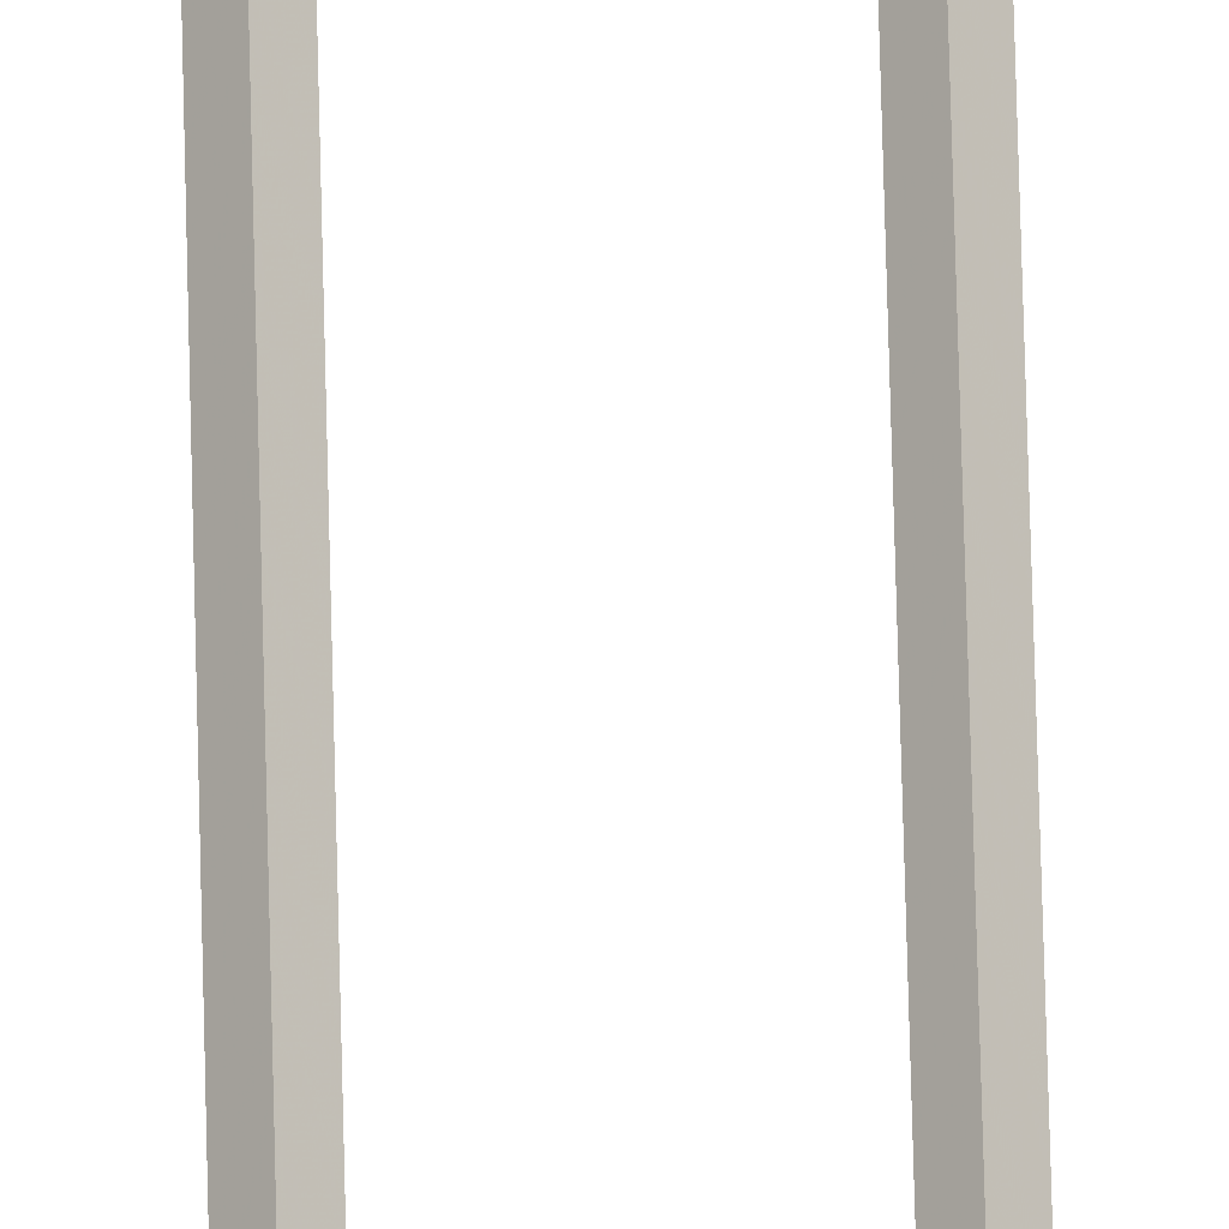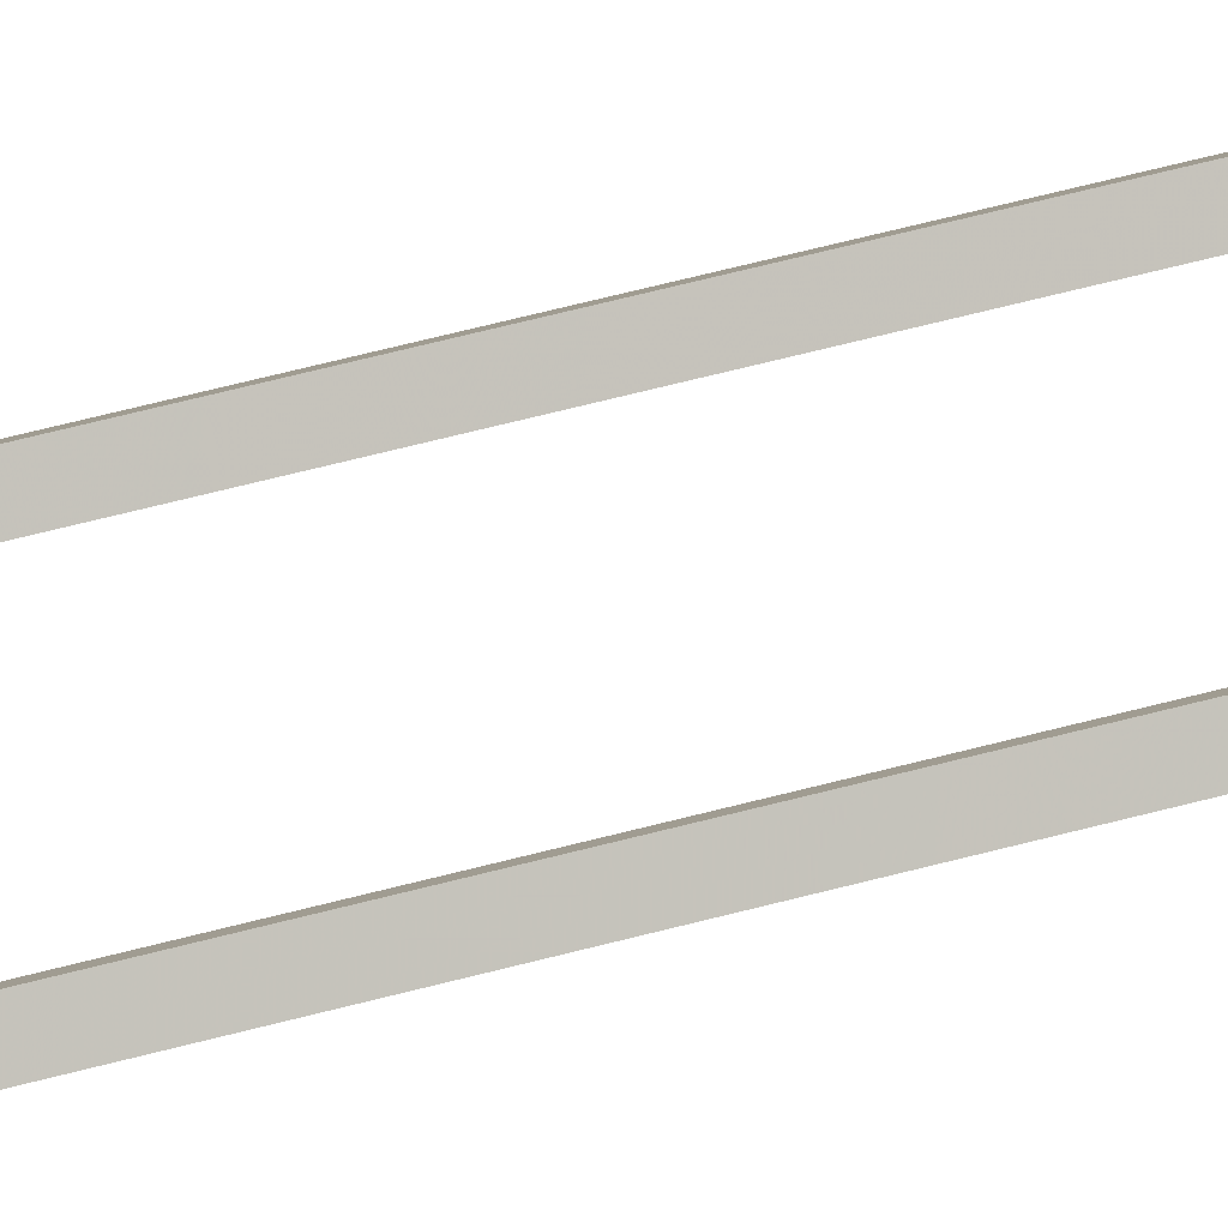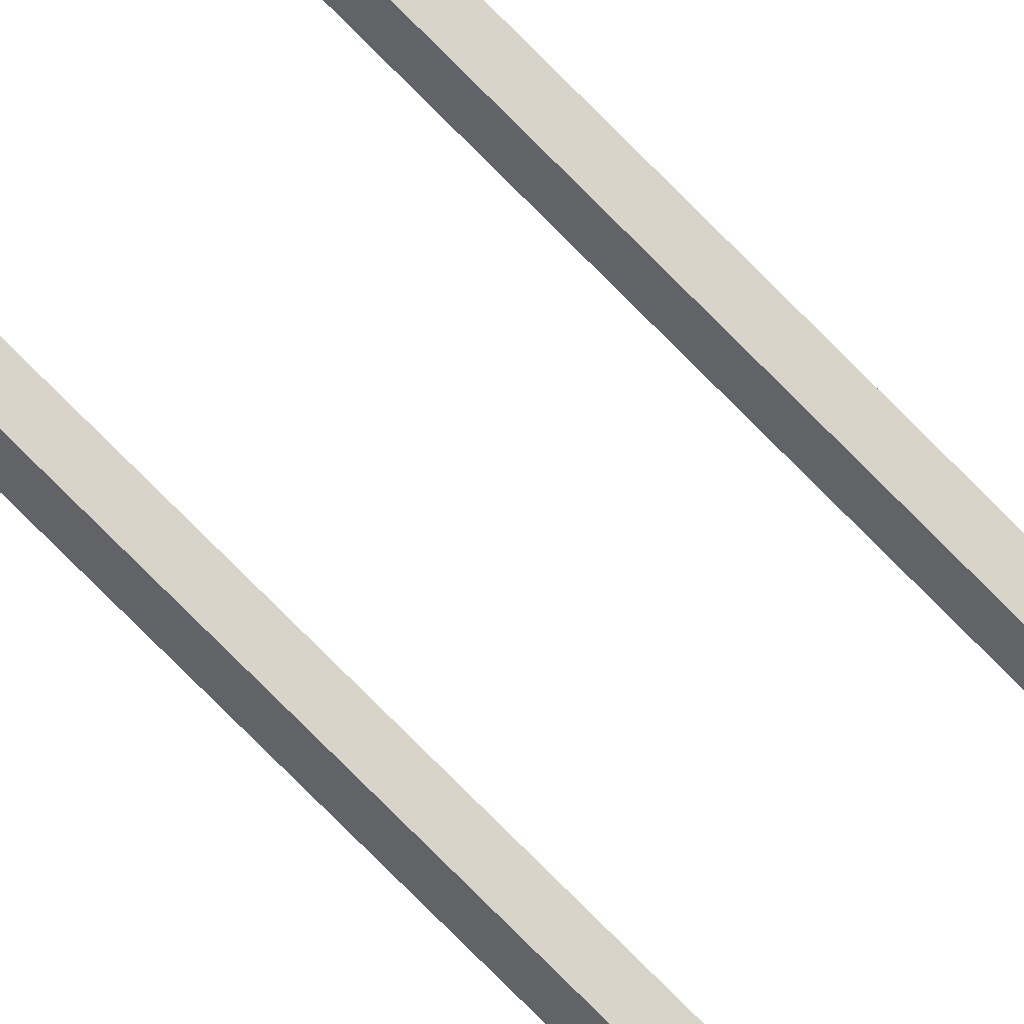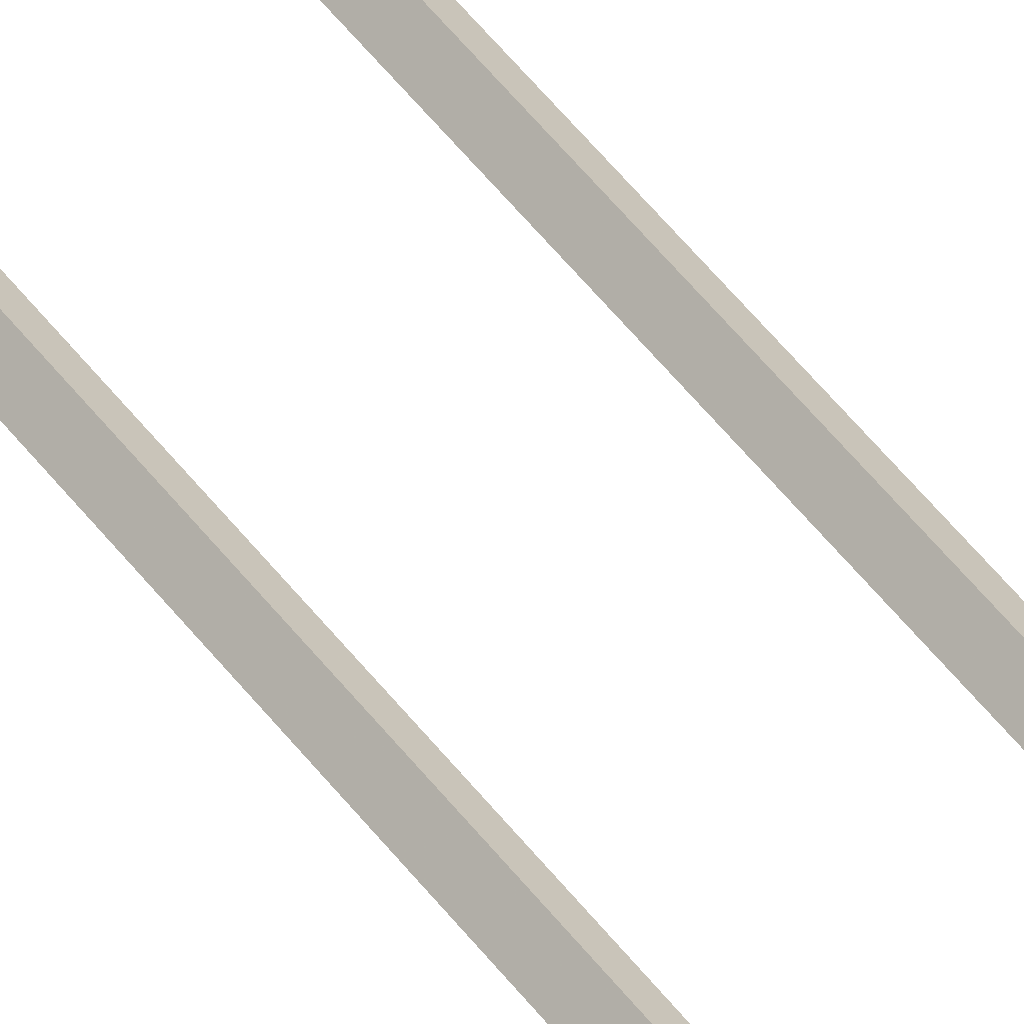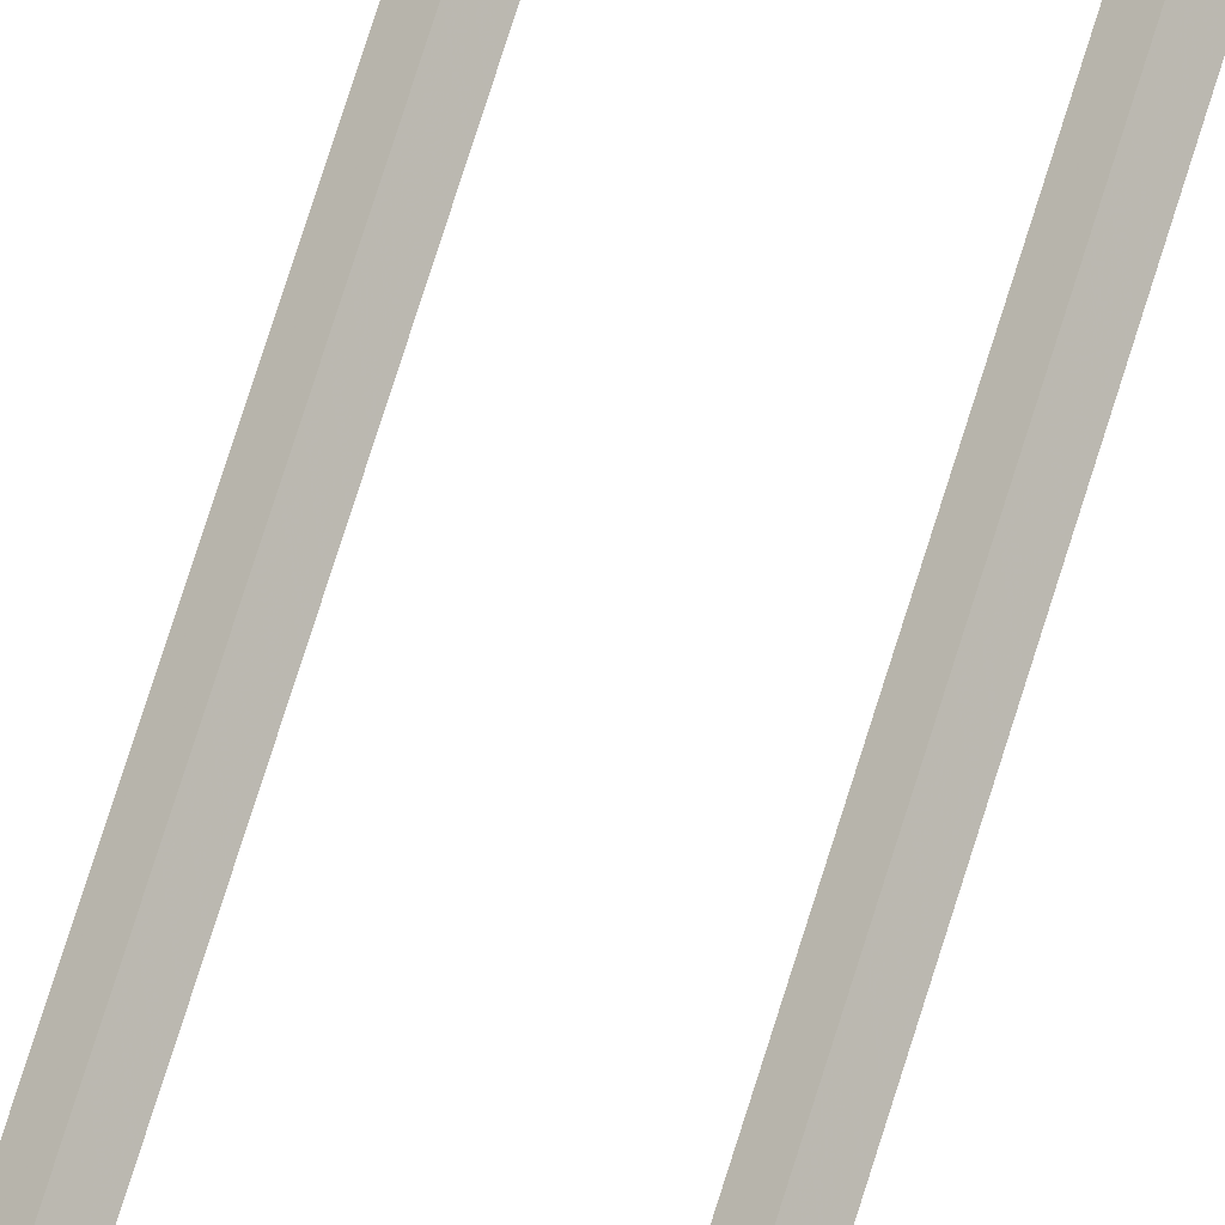
<metadata>
{"format":"obj","ext":"obj","renderer":"f3d","projection":"perspective","resolution":1024,"background":"white","views":[{"elev":74.6,"azim":178.5,"up":"+Z"},{"elev":47.3,"azim":72.1,"up":"+Z"},{"elev":-76.1,"azim":-135.3,"up":"+Z"},{"elev":50.1,"azim":144.6,"up":"+Z"},{"elev":67.4,"azim":-163.3,"up":"+Z"}]}
</metadata>
<code>
g base_node_73_32
v -40.49 15.64 28.9
v -40.59 15.61 28.8
v -40.49 15.64 28.7
v -40.4 15.66 28.8
v -40.52 15.73 28.9
v -40.61 15.71 28.8
v -40.52 15.73 28.7
v -40.42 15.76 28.8
f 1 2 3 4
f 6 2 1 5
f 5 1 4 8
f 6 5 8 7
f 8 4 3 7
f 7 3 2 6
g base_node_73_32
v -40.45 15.4 28.9
v -40.55 15.38 28.8
v -40.45 15.4 28.7
v -40.35 15.42 28.8
v -40.49 15.64 28.9
v -40.59 15.62 28.8
v -40.49 15.64 28.7
v -40.4 15.65 28.8
f 9 10 11 12
f 14 10 9 13
f 13 9 12 16
f 14 13 16 15
f 16 12 11 15
f 15 11 10 14
g base_node_73_32
v -40.28 15.45 28.9
v -40.25 15.35 28.8
v -40.28 15.45 28.7
v -40.3 15.55 28.8
v -40.45 15.4 28.9
v -40.42 15.31 28.8
v -40.45 15.4 28.7
v -40.47 15.5 28.8
f 17 18 19 20
f 22 18 17 21
f 21 17 20 24
f 22 21 24 23
f 24 20 19 23
f 23 19 18 22
g base_node_73_32
v -39.49 15.72 28.9
v -39.45 15.63 28.8
v -39.49 15.72 28.7
v -39.52 15.82 28.8
v -40.28 15.45 28.9
v -40.24 15.35 28.8
v -40.28 15.45 28.7
v -40.31 15.54 28.8
f 25 26 27 28
f 30 26 25 29
f 29 25 28 32
f 30 29 32 31
f 32 28 27 31
f 31 27 26 30
g base_node_73_32
v -39.48 15.73 28.9
v -39.39 15.71 28.8
v -39.48 15.73 28.7
v -39.58 15.75 28.8
v -39.49 15.72 28.9
v -39.39 15.7 28.8
v -39.49 15.72 28.7
v -39.58 15.74 28.8
f 33 34 35 36
f 38 34 33 37
f 37 33 36 40
f 38 37 40 39
f 40 36 35 39
f 39 35 34 38
g base_node_73_32
v -39.49 29.76 28.9
v -39.39 29.76 28.8
v -39.49 29.76 28.7
v -39.59 29.76 28.8
v -39.48 15.73 28.9
v -39.38 15.73 28.8
v -39.48 15.73 28.7
v -39.58 15.73 28.8
f 41 42 43 44
f 46 42 41 45
f 45 41 44 48
f 46 45 48 47
f 48 44 43 47
f 47 43 42 46
g base_node_73_32
v -39.52 30.16 28.9
v -39.42 30.17 28.8
v -39.52 30.16 28.7
v -39.62 30.15 28.8
v -39.49 29.76 28.9
v -39.39 29.77 28.8
v -39.49 29.76 28.7
v -39.59 29.75 28.8
f 49 50 51 52
f 54 50 49 53
f 53 49 52 56
f 54 53 56 55
f 56 52 51 55
f 55 51 50 54
g base_node_73_32
v -39.64 30.5 28.9
v -39.54 30.53 28.8
v -39.64 30.5 28.7
v -39.73 30.47 28.8
v -39.52 30.16 28.9
v -39.43 30.19 28.8
v -39.52 30.16 28.7
v -39.62 30.13 28.8
f 57 58 59 60
f 62 58 57 61
f 61 57 60 64
f 62 61 64 63
f 64 60 59 63
f 63 59 58 62
g base_node_73_32
v -39.92 31.12 28.9
v -39.83 31.16 28.8
v -39.92 31.12 28.7
v -40.01 31.08 28.8
v -39.64 30.5 28.9
v -39.54 30.54 28.8
v -39.64 30.5 28.7
v -39.73 30.46 28.8
f 65 66 67 68
f 70 66 65 69
f 69 65 68 72
f 70 69 72 71
f 72 68 67 71
f 71 67 66 70
g base_node_73_32
v -40.39 31.89 28.9
v -40.3 31.94 28.8
v -40.39 31.89 28.7
v -40.47 31.83 28.8
v -39.92 31.12 28.9
v -39.83 31.17 28.8
v -39.92 31.12 28.7
v -40 31.07 28.8
f 73 74 75 76
f 78 74 73 77
f 77 73 76 80
f 78 77 80 79
f 80 76 75 79
f 79 75 74 78
g base_node_73_32
v -40.45 31.97 28.9
v -40.37 32.03 28.8
v -40.45 31.97 28.7
v -40.53 31.92 28.8
v -40.39 31.89 28.9
v -40.3 31.94 28.8
v -40.39 31.89 28.7
v -40.47 31.83 28.8
f 81 82 83 84
f 86 82 81 85
f 85 81 84 88
f 86 85 88 87
f 88 84 83 87
f 87 83 82 86
g base_node_73_32
v -40.48 31.29 28.9
v -40.58 31.3 28.8
v -40.48 31.29 28.7
v -40.38 31.29 28.8
v -40.45 31.97 28.9
v -40.55 31.98 28.8
v -40.45 31.97 28.7
v -40.35 31.97 28.8
f 89 90 91 92
f 94 90 89 93
f 93 89 92 96
f 94 93 96 95
f 96 92 91 95
f 95 91 90 94
g base_node_73_32
v -40.49 30.95 28.9
v -40.59 30.95 28.8
v -40.49 30.95 28.7
v -40.39 30.95 28.8
v -40.48 31.29 28.9
v -40.58 31.3 28.8
v -40.48 31.29 28.7
v -40.38 31.29 28.8
f 97 98 99 100
f 102 98 97 101
f 101 97 100 104
f 102 101 104 103
f 104 100 99 103
f 103 99 98 102
g base_node_73_32
v -40.51 30.16 28.9
v -40.61 30.16 28.8
v -40.51 30.16 28.7
v -40.41 30.16 28.8
v -40.49 30.95 28.9
v -40.59 30.95 28.8
v -40.49 30.95 28.7
v -40.39 30.95 28.8
f 105 106 107 108
f 110 106 105 109
f 109 105 108 112
f 110 109 112 111
f 112 108 107 111
f 111 107 106 110
g base_node_73_32
v -40.52 15.73 28.9
v -40.62 15.73 28.8
v -40.52 15.73 28.7
v -40.42 15.73 28.8
v -40.51 30.16 28.9
v -40.61 30.16 28.8
v -40.51 30.16 28.7
v -40.41 30.16 28.8
f 113 114 115 116
f 118 114 113 117
f 117 113 116 120
f 118 117 120 119
f 120 116 115 119
f 119 115 114 118

</code>
